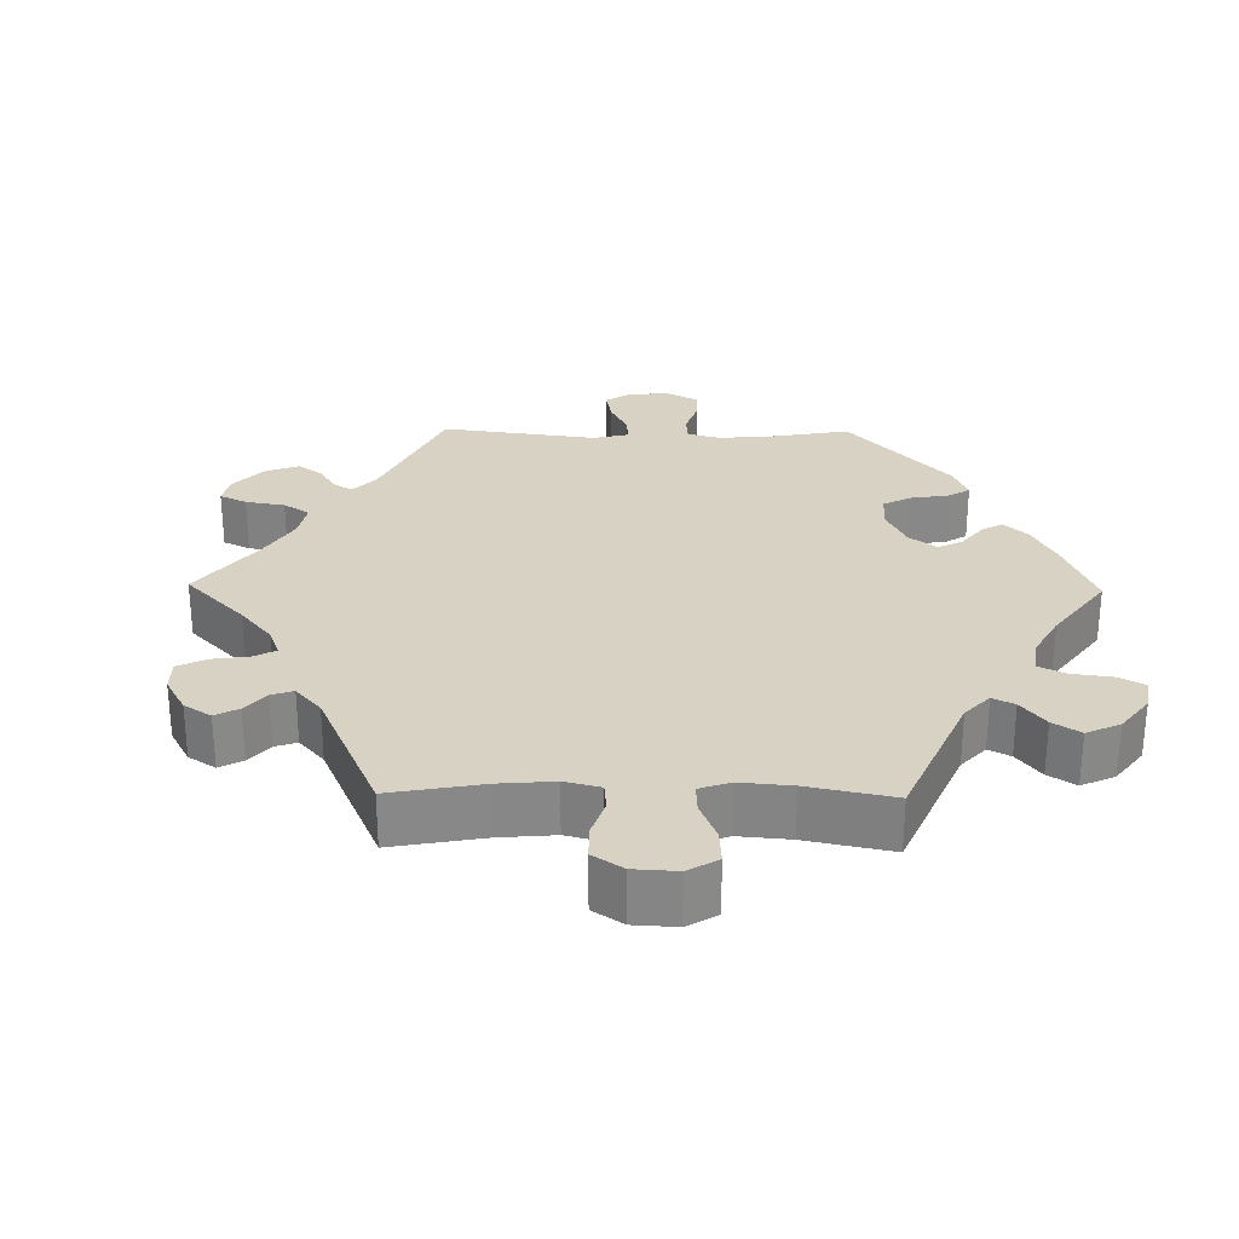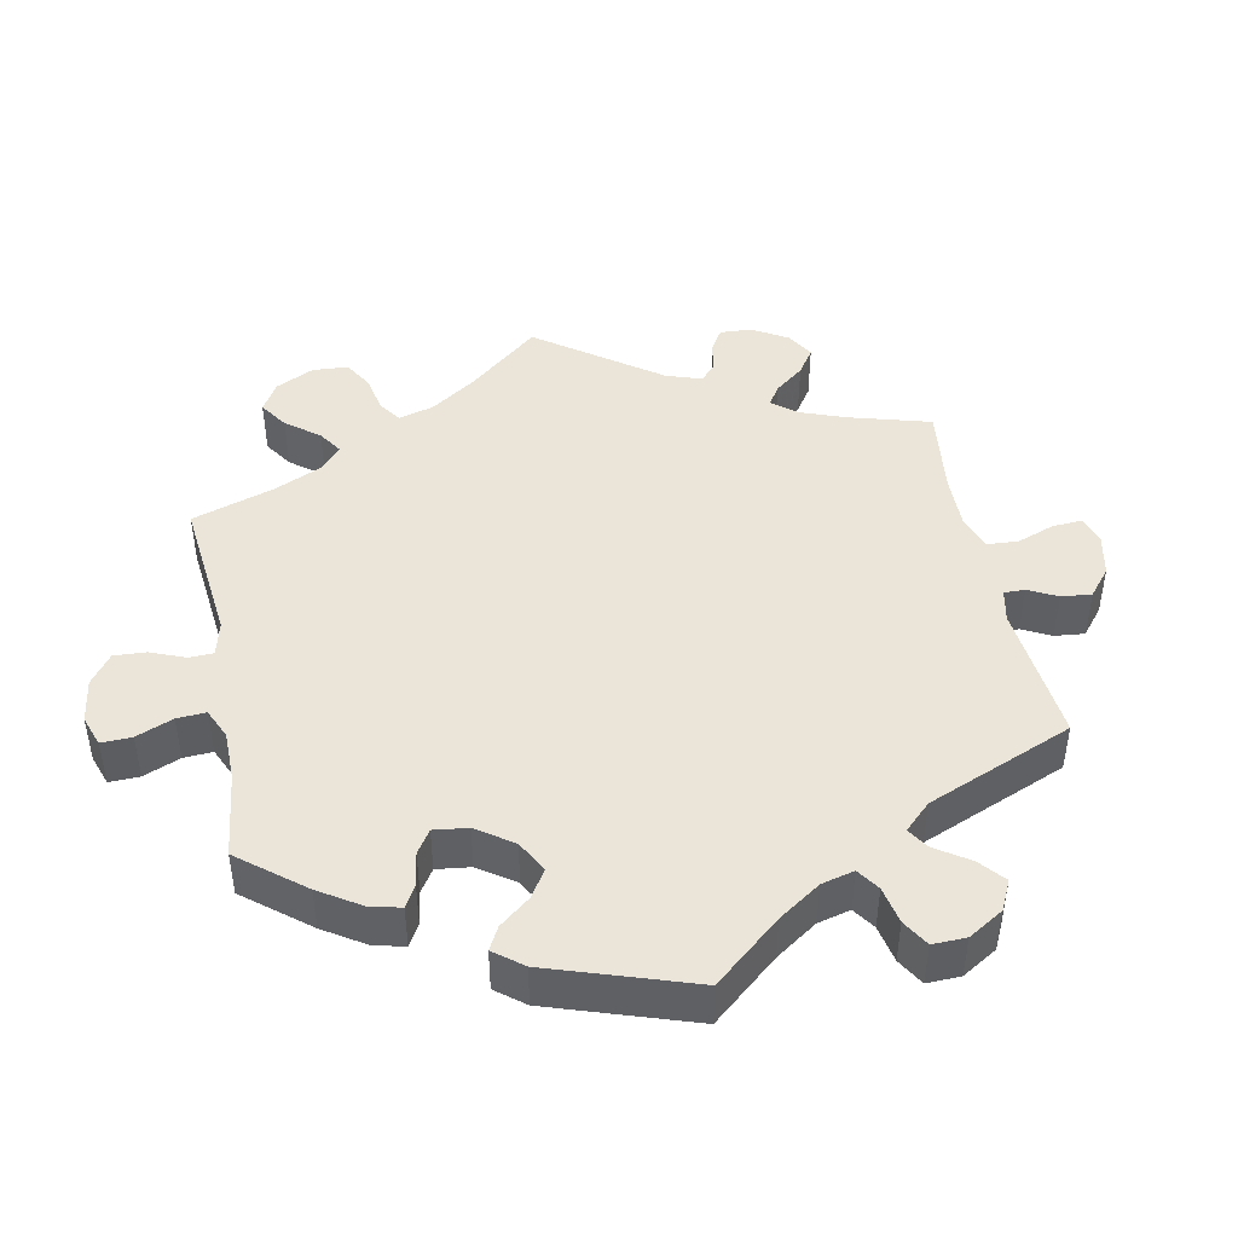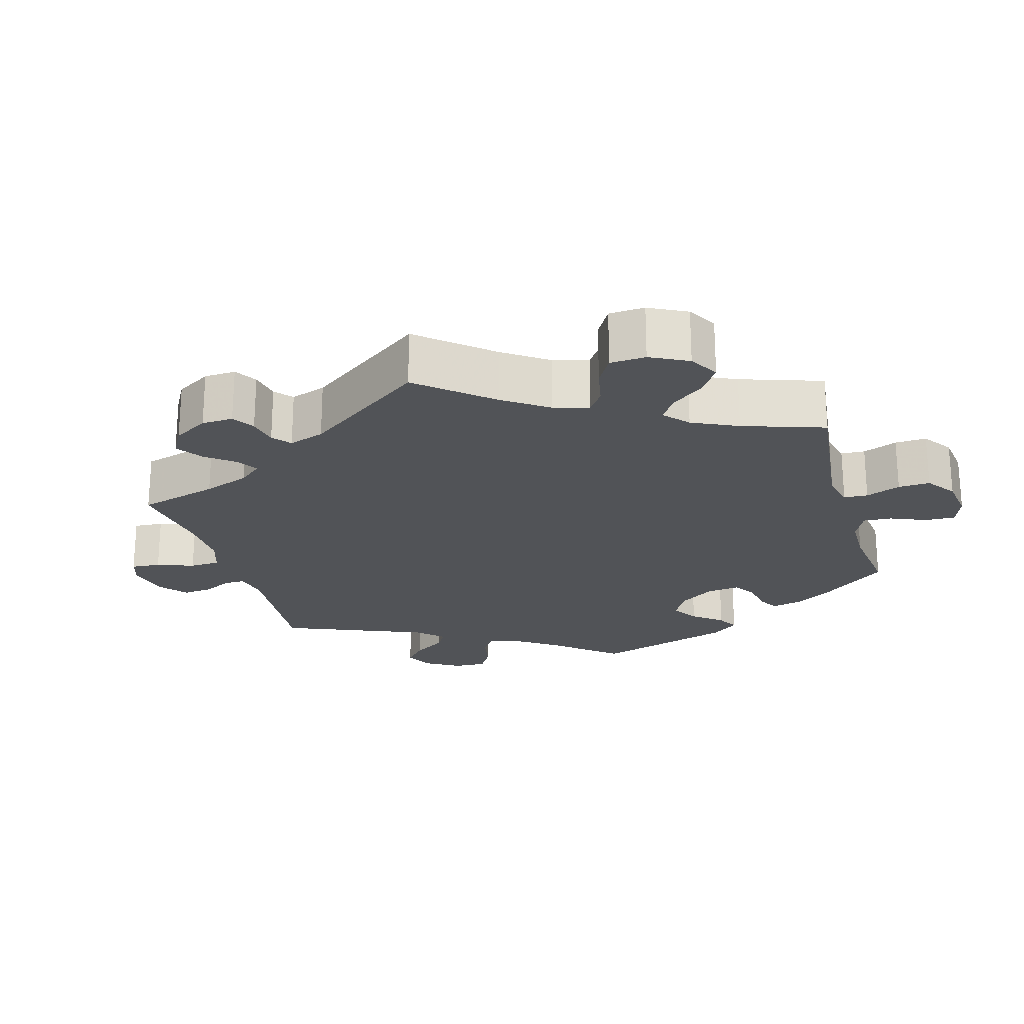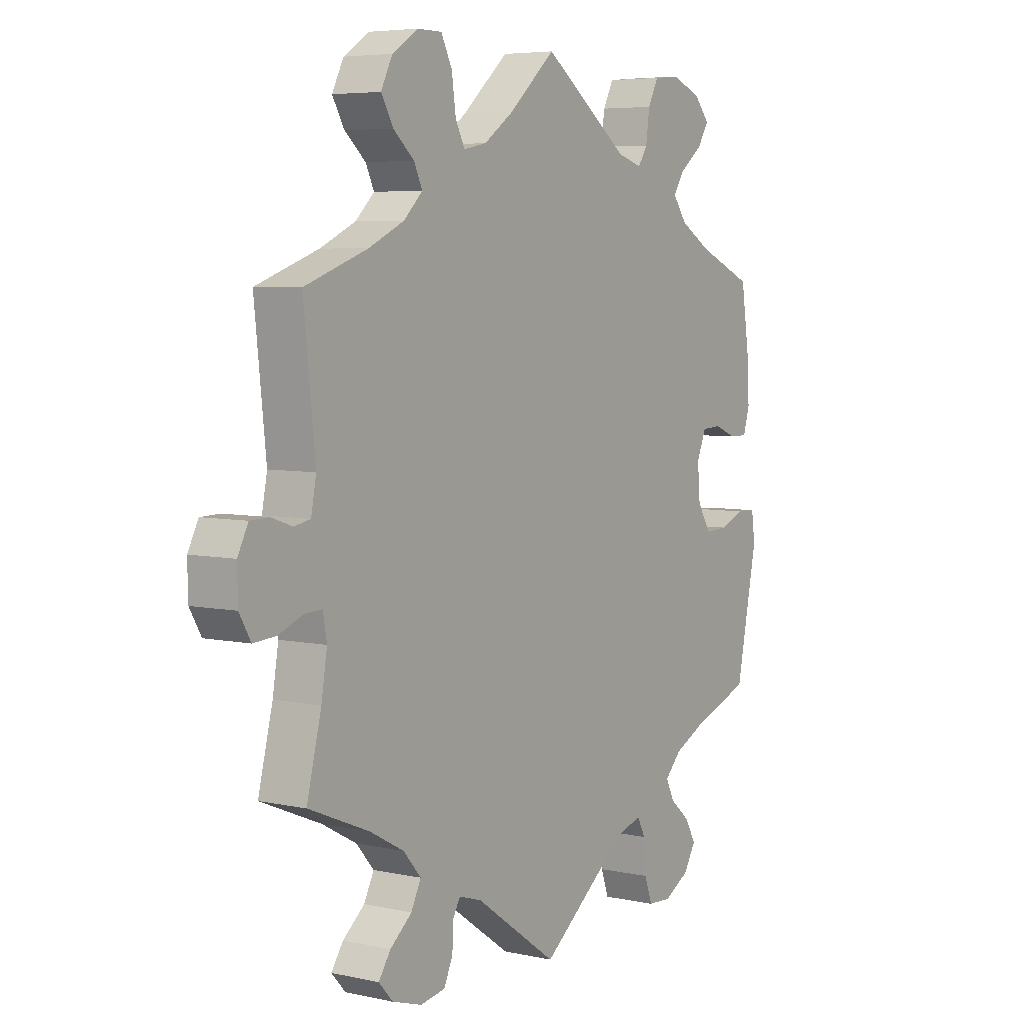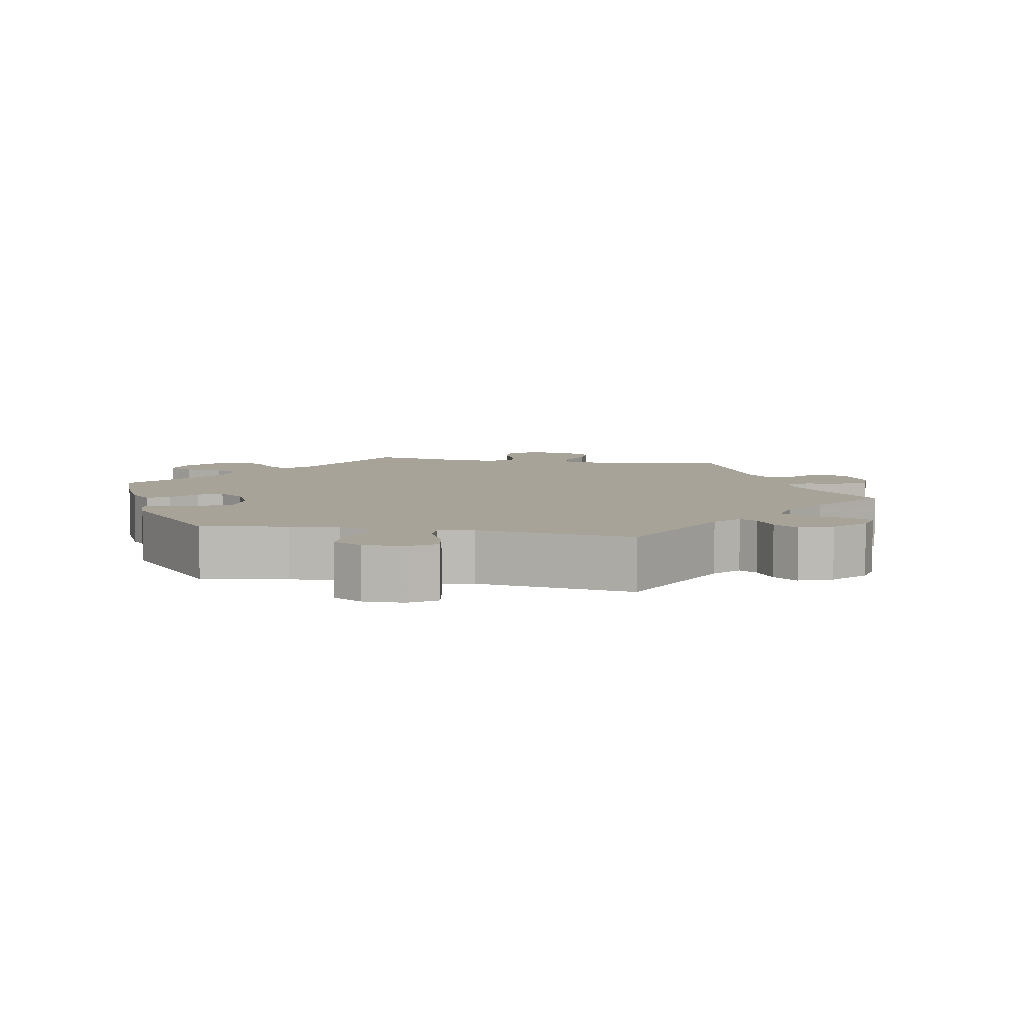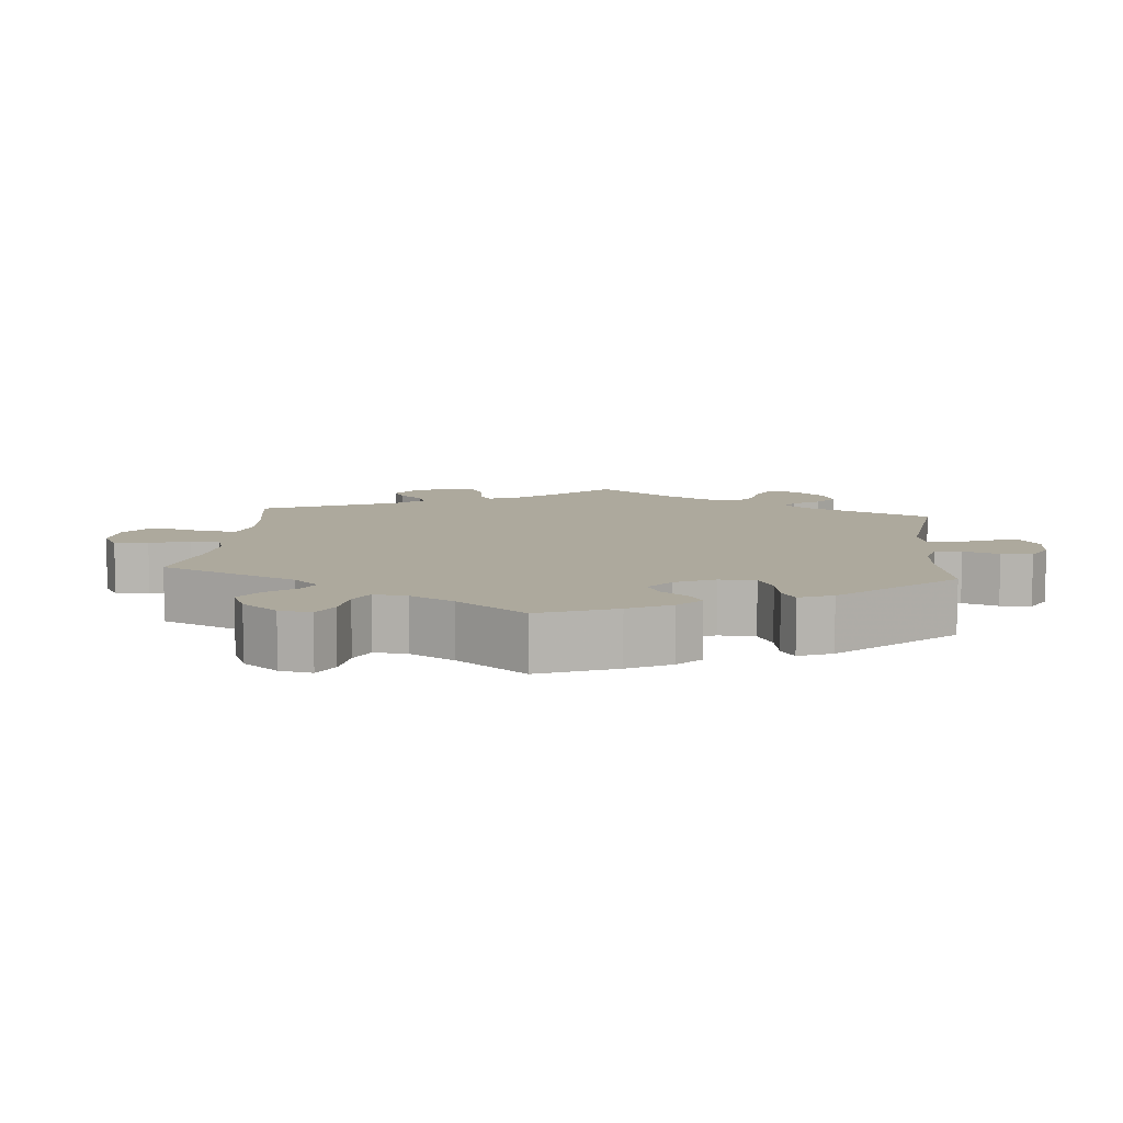
<metadata>
{"format":"obj","ext":"obj","renderer":"f3d","projection":"perspective","resolution":1024,"background":"white","views":[{"elev":27.7,"azim":-29.1,"up":"+Y"},{"elev":44.5,"azim":108.7,"up":"+Y"},{"elev":-22.2,"azim":-44.1,"up":"+Y"},{"elev":5.6,"azim":-56.2,"up":"+Z"},{"elev":6.8,"azim":160.7,"up":"+Y"},{"elev":8.8,"azim":65.4,"up":"+Y"}]}
</metadata>
<code>
v 0.166 0.07 0.457
v 0.213 0.07 0.443
v 0.231 0.07 0.471
v 0.238 0.07 0.522
v 0.258 0.07 0.561
v 0.308 0.07 0.566
v 0.365 0.07 0.543
v 0.394 0.07 0.509
v 0.372 0.07 0.474
v 0.329 0.07 0.441
v 0.307 0.07 0.408
v 0.334 0.07 0.371
v 0.393 0.07 0.336
v 0.501 0.07 0.29
v 0.518 0.07 0.179
v 0.521 0.07 0.113
v 0.509 0.07 0.071
v 0.475 0.07 0.071
v 0.431 0.07 0.088
v 0.394 0.07 0.086
v 0.376 0.07 0.043
v 0.381 0.07 -0.017
v 0.407 0.07 -0.059
v 0.451 0.07 -0.057
v 0.5 0.07 -0.038
v 0.535 0.07 -0.039
v 0.542 0.07 -0.088
v 0.501 0.07 -0.289
v 0.39 0.07 -0.329
v 0.328 0.07 -0.359
v 0.296 0.07 -0.392
v 0.312 0.07 -0.425
v 0.351 0.07 -0.459
v 0.372 0.07 -0.496
v 0.348 0.07 -0.535
v 0.299 0.07 -0.562
v 0.254 0.07 -0.559
v 0.239 0.07 -0.517
v 0.235 0.07 -0.462
v 0.219 0.07 -0.432
v 0.171 0.07 -0.446
v 0 0.07 -0.578
v -0.159 0.07 -0.466
v -0.203 0.07 -0.452
v -0.217 0.07 -0.477
v -0.219 0.07 -0.521
v -0.236 0.07 -0.559
v -0.284 0.07 -0.567
v -0.341 0.07 -0.549
v -0.368 0.07 -0.519
v -0.345 0.07 -0.485
v -0.303 0.07 -0.45
v -0.284 0.07 -0.412
v -0.318 0.07 -0.373
v -0.384 0.07 -0.337
v -0.5 0.07 -0.289
v -0.472 0.07 -0.177
v -0.461 0.07 -0.11
v -0.468 0.07 -0.069
v -0.501 0.07 -0.07
v -0.549 0.07 -0.089
v -0.592 0.07 -0.092
v -0.614 0.07 -0.054
v -0.615 0.07 0.002
v -0.595 0.07 0.041
v -0.559 0.07 0.042
v -0.519 0.07 0.028
v -0.488 0.07 0.034
v -0.478 0.07 0.085
v -0.5 0.07 0.289
v -0.38 0.07 0.332
v -0.312 0.07 0.364
v -0.276 0.07 0.399
v -0.292 0.07 0.433
v -0.332 0.07 0.468
v -0.355 0.07 0.508
v -0.333 0.07 0.552
v -0.284 0.07 0.584
v -0.237 0.07 0.584
v -0.216 0.07 0.542
v -0.208 0.07 0.485
v -0.19 0.07 0.45
v -0.146 0.07 0.459
v -0.089 0.07 0.499
v 0 0.07 0.578
v 0.166 0 0.457
v 0.213 0 0.443
v 0.231 0 0.471
v 0.238 0 0.522
v 0.258 0 0.561
v 0.308 0 0.566
v 0.365 0 0.543
v 0.394 0 0.509
v 0.372 0 0.474
v 0.329 0 0.441
v 0.307 0 0.408
v 0.334 0 0.371
v 0.393 0 0.336
v 0.501 0 0.29
v 0.518 0 0.179
v 0.521 0 0.113
v 0.509 0 0.071
v 0.475 0 0.071
v 0.431 0 0.088
v 0.394 0 0.086
v 0.376 0 0.043
v 0.381 0 -0.017
v 0.407 0 -0.059
v 0.451 0 -0.057
v 0.5 0 -0.038
v 0.535 0 -0.039
v 0.542 0 -0.088
v 0.501 0 -0.289
v 0.39 0 -0.329
v 0.328 0 -0.359
v 0.296 0 -0.392
v 0.312 0 -0.425
v 0.351 0 -0.459
v 0.372 0 -0.496
v 0.348 0 -0.535
v 0.299 0 -0.562
v 0.254 0 -0.559
v 0.239 0 -0.517
v 0.235 0 -0.462
v 0.219 0 -0.432
v 0.171 0 -0.446
v 0 0 -0.578
v -0.159 0 -0.466
v -0.203 0 -0.452
v -0.217 0 -0.477
v -0.219 0 -0.521
v -0.236 0 -0.559
v -0.284 0 -0.567
v -0.341 0 -0.549
v -0.368 0 -0.519
v -0.345 0 -0.485
v -0.303 0 -0.45
v -0.284 0 -0.412
v -0.318 0 -0.373
v -0.384 0 -0.337
v -0.5 0 -0.289
v -0.472 0 -0.177
v -0.461 0 -0.11
v -0.468 0 -0.069
v -0.501 0 -0.07
v -0.549 0 -0.089
v -0.592 0 -0.092
v -0.614 0 -0.054
v -0.615 0 0.002
v -0.595 0 0.041
v -0.559 0 0.042
v -0.519 0 0.028
v -0.488 0 0.034
v -0.478 0 0.085
v -0.5 0 0.289
v -0.38 0 0.332
v -0.312 0 0.364
v -0.276 0 0.399
v -0.292 0 0.433
v -0.332 0 0.468
v -0.355 0 0.508
v -0.333 0 0.552
v -0.284 0 0.584
v -0.237 0 0.584
v -0.216 0 0.542
v -0.208 0 0.485
v -0.19 0 0.45
v -0.146 0 0.459
v -0.089 0 0.499
v 0 0 0.578
f 84 85 1
f 83 84 1 2
f 82 83 2
f 78 79 80 81
f 78 81 82
f 77 78 82
f 74 75 76 77
f 73 74 77 82
f 72 73 82 2
f 69 70 71
f 68 69 71 72
f 64 65 66 67
f 64 67 68
f 63 64 68
f 60 61 62 63
f 59 60 63 68
f 55 56 57
f 54 55 57 58
f 53 54 58 59
f 49 50 51 52
f 49 52 53
f 48 49 53
f 45 46 47 48
f 44 45 48 53
f 43 44 53 59
f 41 42 43 59
f 36 37 38 39
f 36 39 40
f 35 36 40
f 32 33 34 35
f 31 32 35 40
f 30 31 40 41
f 26 27 28 29
f 24 25 26 29
f 23 24 29 30
f 22 23 30 41
f 16 17 18 19
f 16 19 20
f 13 14 15 16
f 12 13 16 20
f 11 12 20 21
f 7 8 9 10
f 7 10 11
f 6 7 11
f 3 4 5 6
f 2 3 6 11
f 41 59 68 72
f 21 22 41 72
f 2 11 21 72
f 86 170 169
f 87 86 169 168
f 87 168 167
f 166 165 164 163
f 167 166 163
f 167 163 162
f 162 161 160 159
f 167 162 159 158
f 87 167 158 157
f 156 155 154
f 157 156 154 153
f 152 151 150 149
f 153 152 149
f 153 149 148
f 148 147 146 145
f 153 148 145 144
f 142 141 140
f 143 142 140 139
f 144 143 139 138
f 137 136 135 134
f 138 137 134
f 138 134 133
f 133 132 131 130
f 138 133 130 129
f 144 138 129 128
f 144 128 127 126
f 124 123 122 121
f 125 124 121
f 125 121 120
f 120 119 118 117
f 125 120 117 116
f 126 125 116 115
f 114 113 112 111
f 114 111 110 109
f 115 114 109 108
f 126 115 108 107
f 104 103 102 101
f 105 104 101
f 101 100 99 98
f 105 101 98 97
f 106 105 97 96
f 95 94 93 92
f 96 95 92
f 96 92 91
f 91 90 89 88
f 96 91 88 87
f 157 153 144 126
f 157 126 107 106
f 157 106 96 87
f 1 86 87 2
f 2 87 88 3
f 3 88 89 4
f 4 89 90 5
f 5 90 91 6
f 6 91 92 7
f 7 92 93 8
f 8 93 94 9
f 9 94 95 10
f 10 95 96 11
f 11 96 97 12
f 12 97 98 13
f 13 98 99 14
f 14 99 100 15
f 15 100 101 16
f 16 101 102 17
f 17 102 103 18
f 18 103 104 19
f 19 104 105 20
f 20 105 106 21
f 21 106 107 22
f 22 107 108 23
f 23 108 109 24
f 24 109 110 25
f 25 110 111 26
f 26 111 112 27
f 27 112 113 28
f 28 113 114 29
f 29 114 115 30
f 30 115 116 31
f 31 116 117 32
f 32 117 118 33
f 33 118 119 34
f 34 119 120 35
f 35 120 121 36
f 36 121 122 37
f 37 122 123 38
f 38 123 124 39
f 39 124 125 40
f 40 125 126 41
f 41 126 127 42
f 42 127 128 43
f 43 128 129 44
f 44 129 130 45
f 45 130 131 46
f 46 131 132 47
f 47 132 133 48
f 48 133 134 49
f 49 134 135 50
f 50 135 136 51
f 51 136 137 52
f 52 137 138 53
f 53 138 139 54
f 54 139 140 55
f 55 140 141 56
f 56 141 142 57
f 57 142 143 58
f 58 143 144 59
f 59 144 145 60
f 60 145 146 61
f 61 146 147 62
f 62 147 148 63
f 63 148 149 64
f 64 149 150 65
f 65 150 151 66
f 66 151 152 67
f 67 152 153 68
f 68 153 154 69
f 69 154 155 70
f 70 155 156 71
f 71 156 157 72
f 72 157 158 73
f 73 158 159 74
f 74 159 160 75
f 75 160 161 76
f 76 161 162 77
f 77 162 163 78
f 78 163 164 79
f 79 164 165 80
f 80 165 166 81
f 81 166 167 82
f 82 167 168 83
f 83 168 169 84
f 84 169 170 85
f 85 170 86 1

</code>
